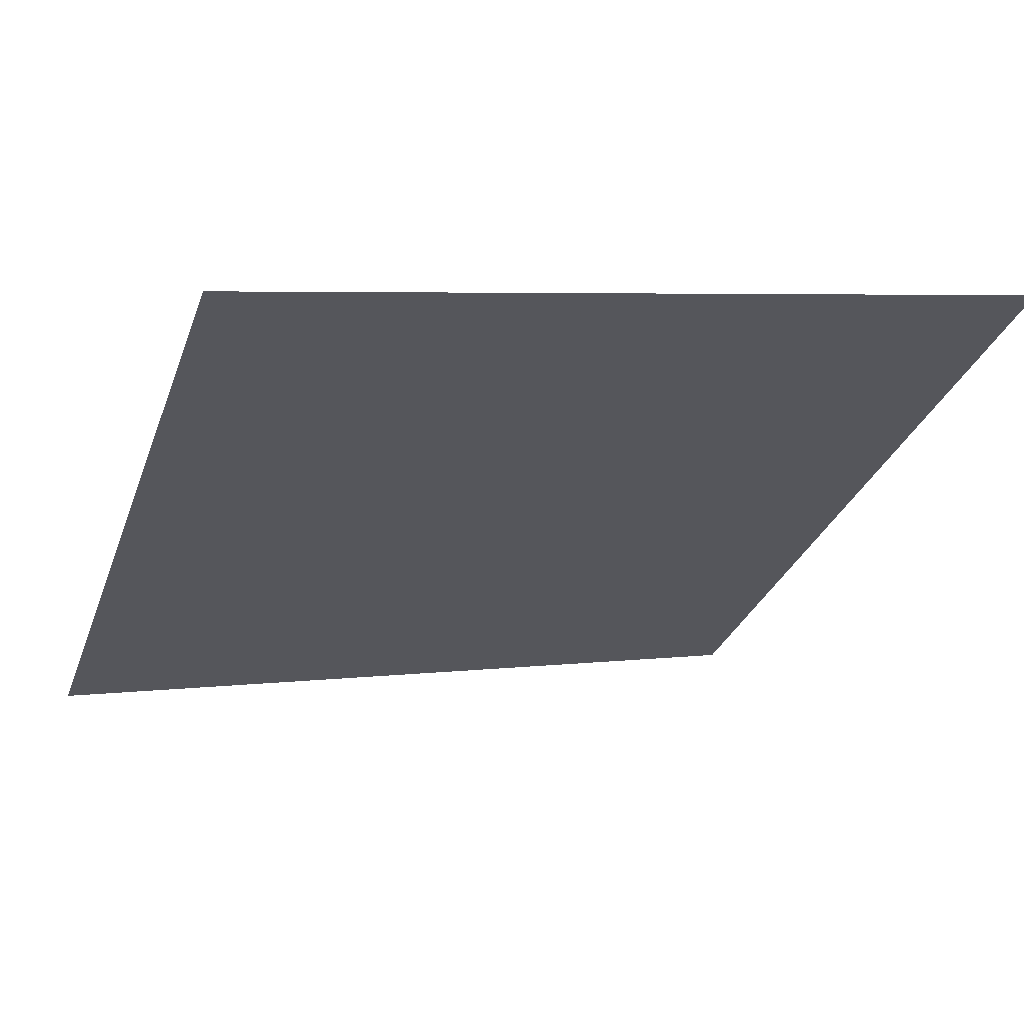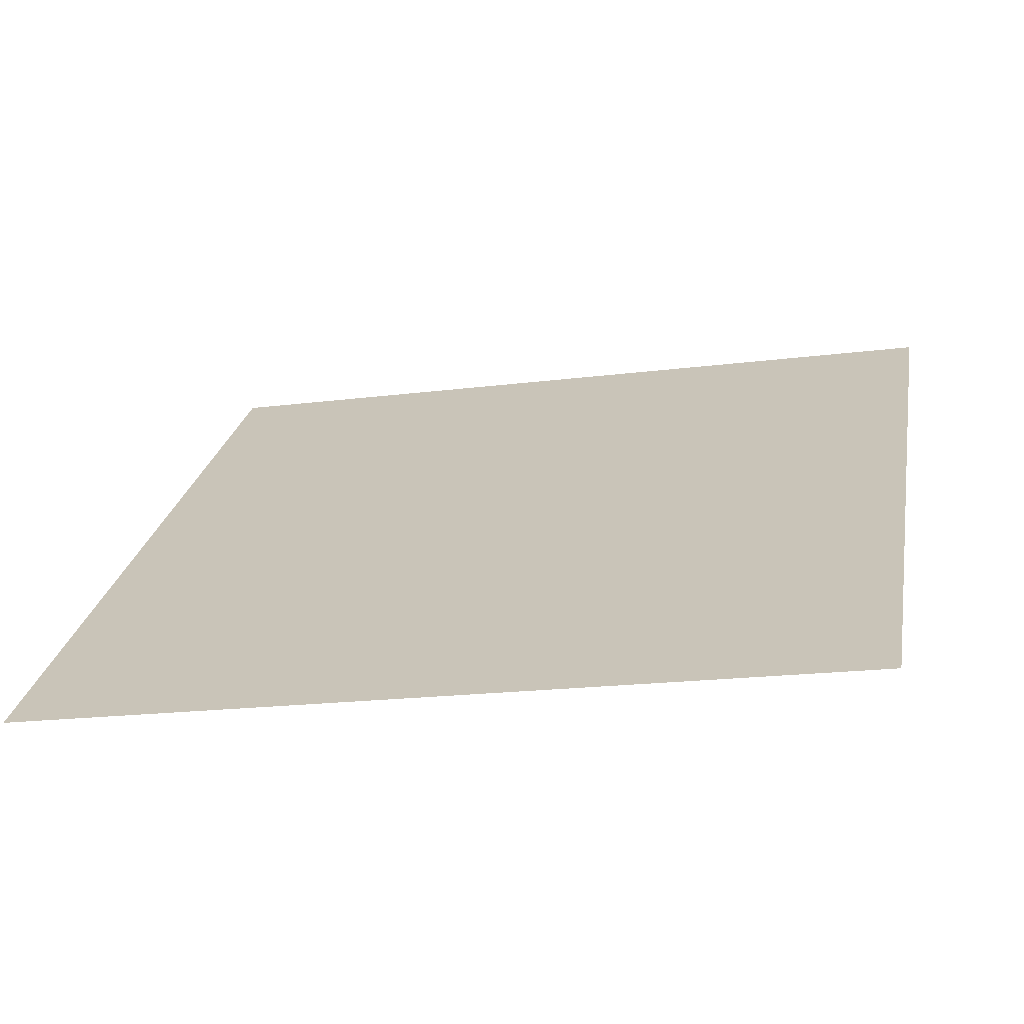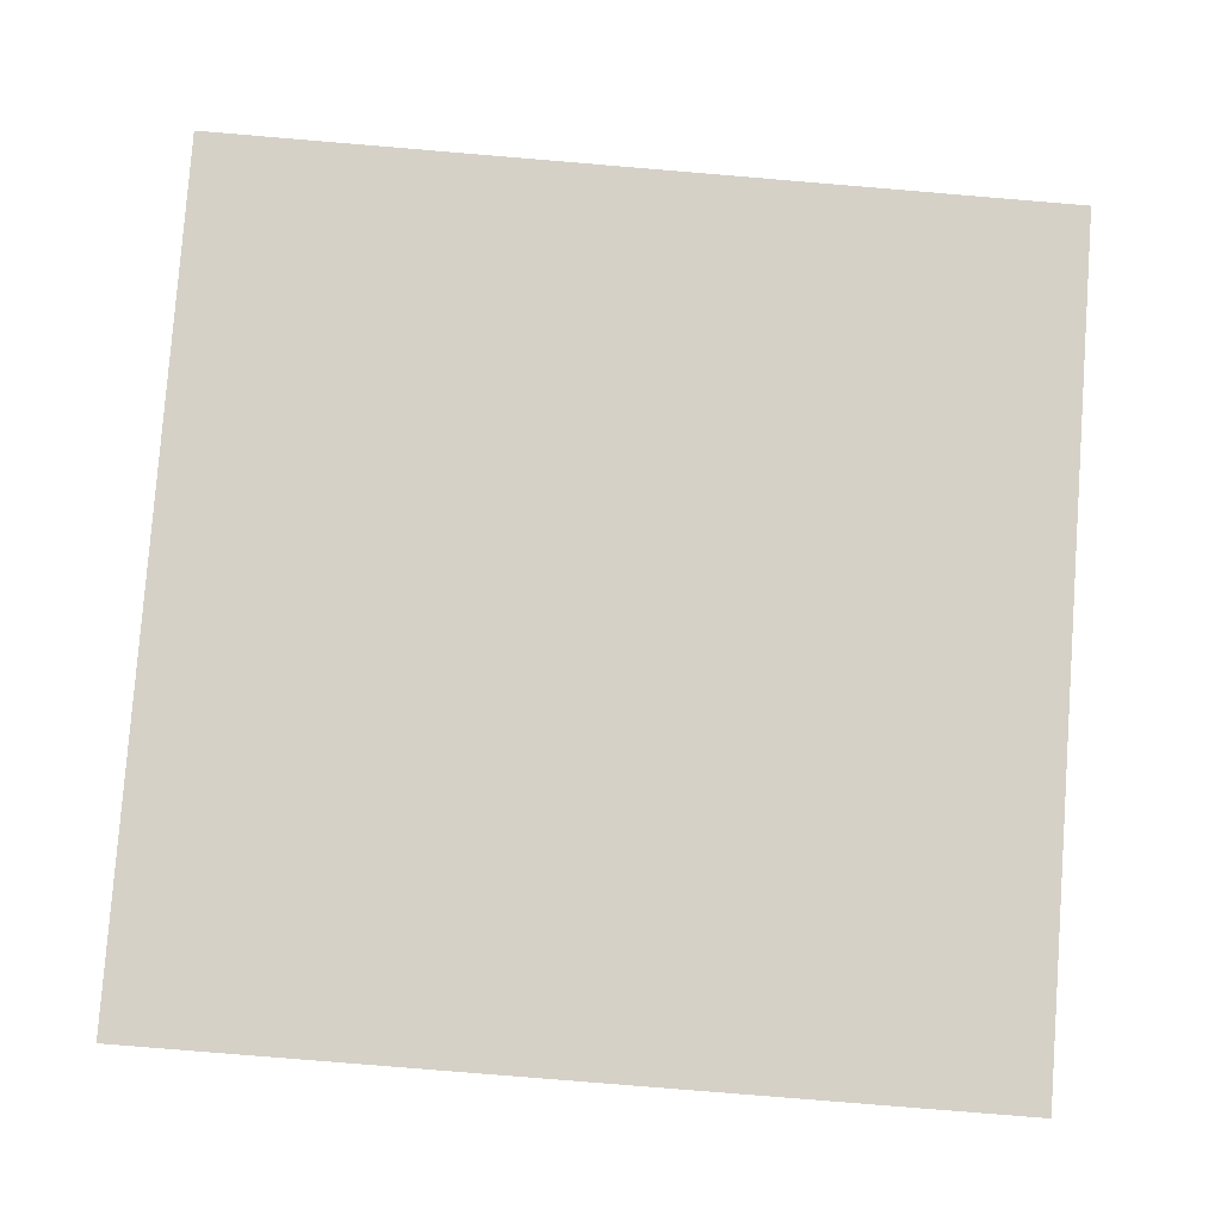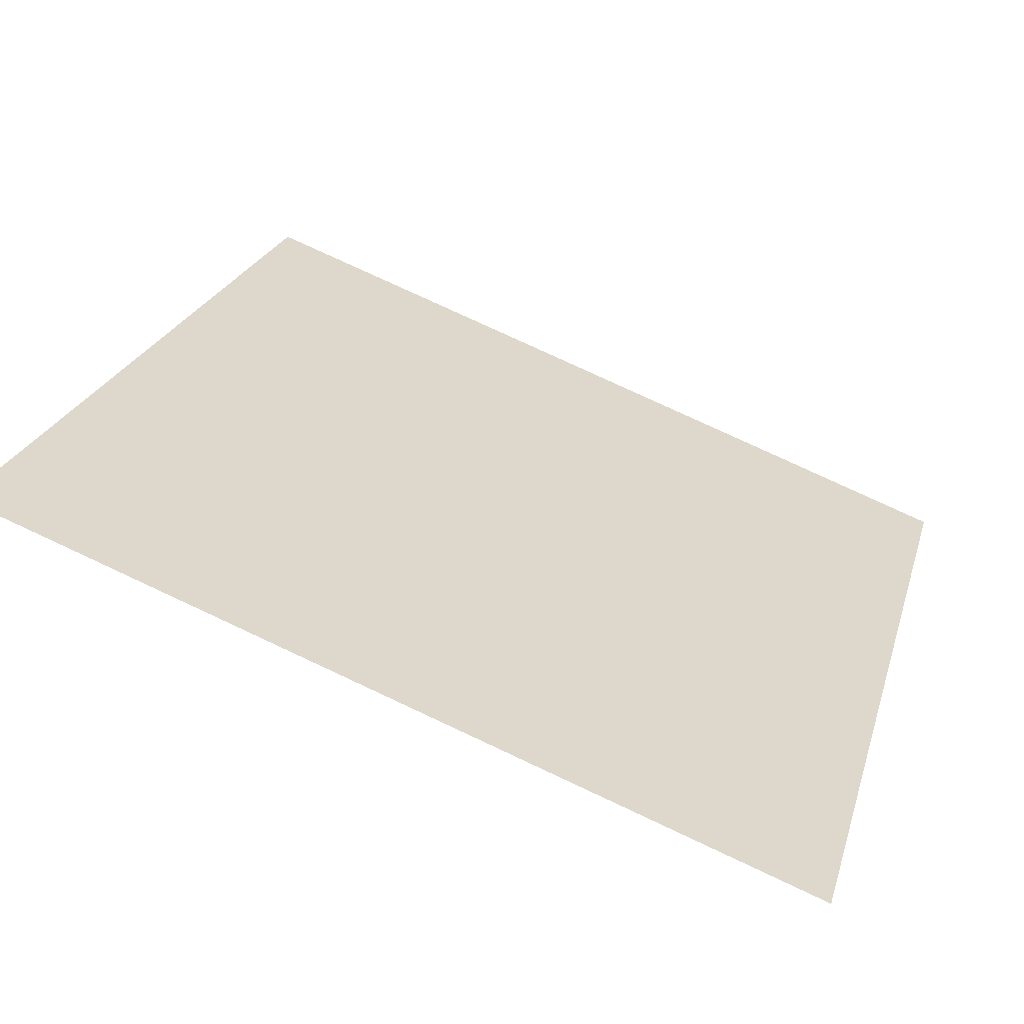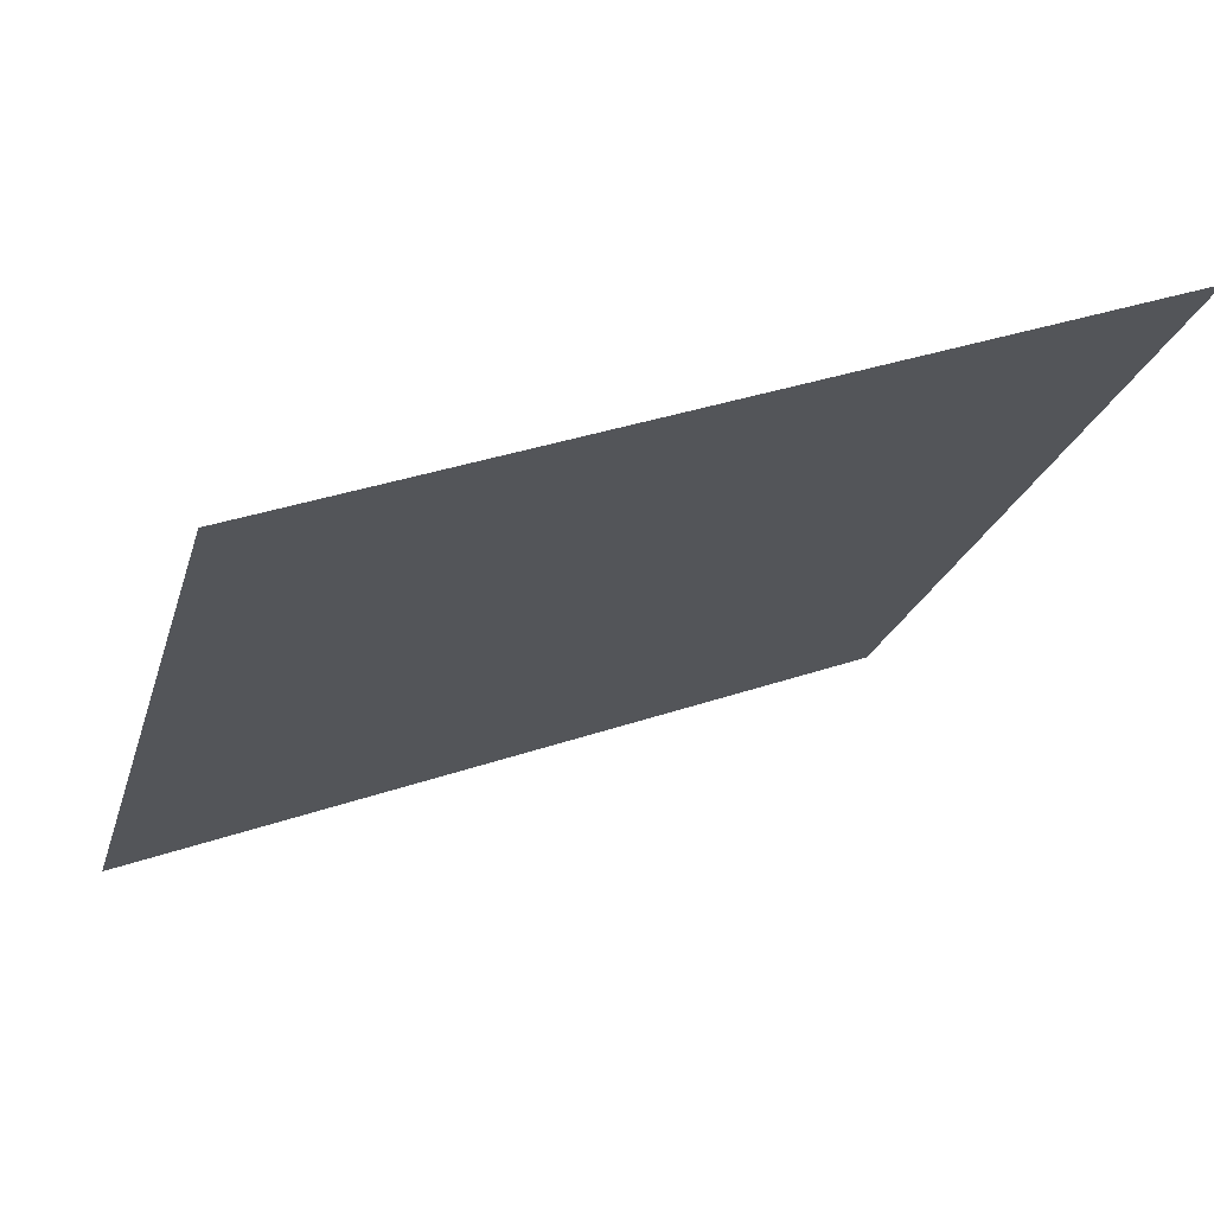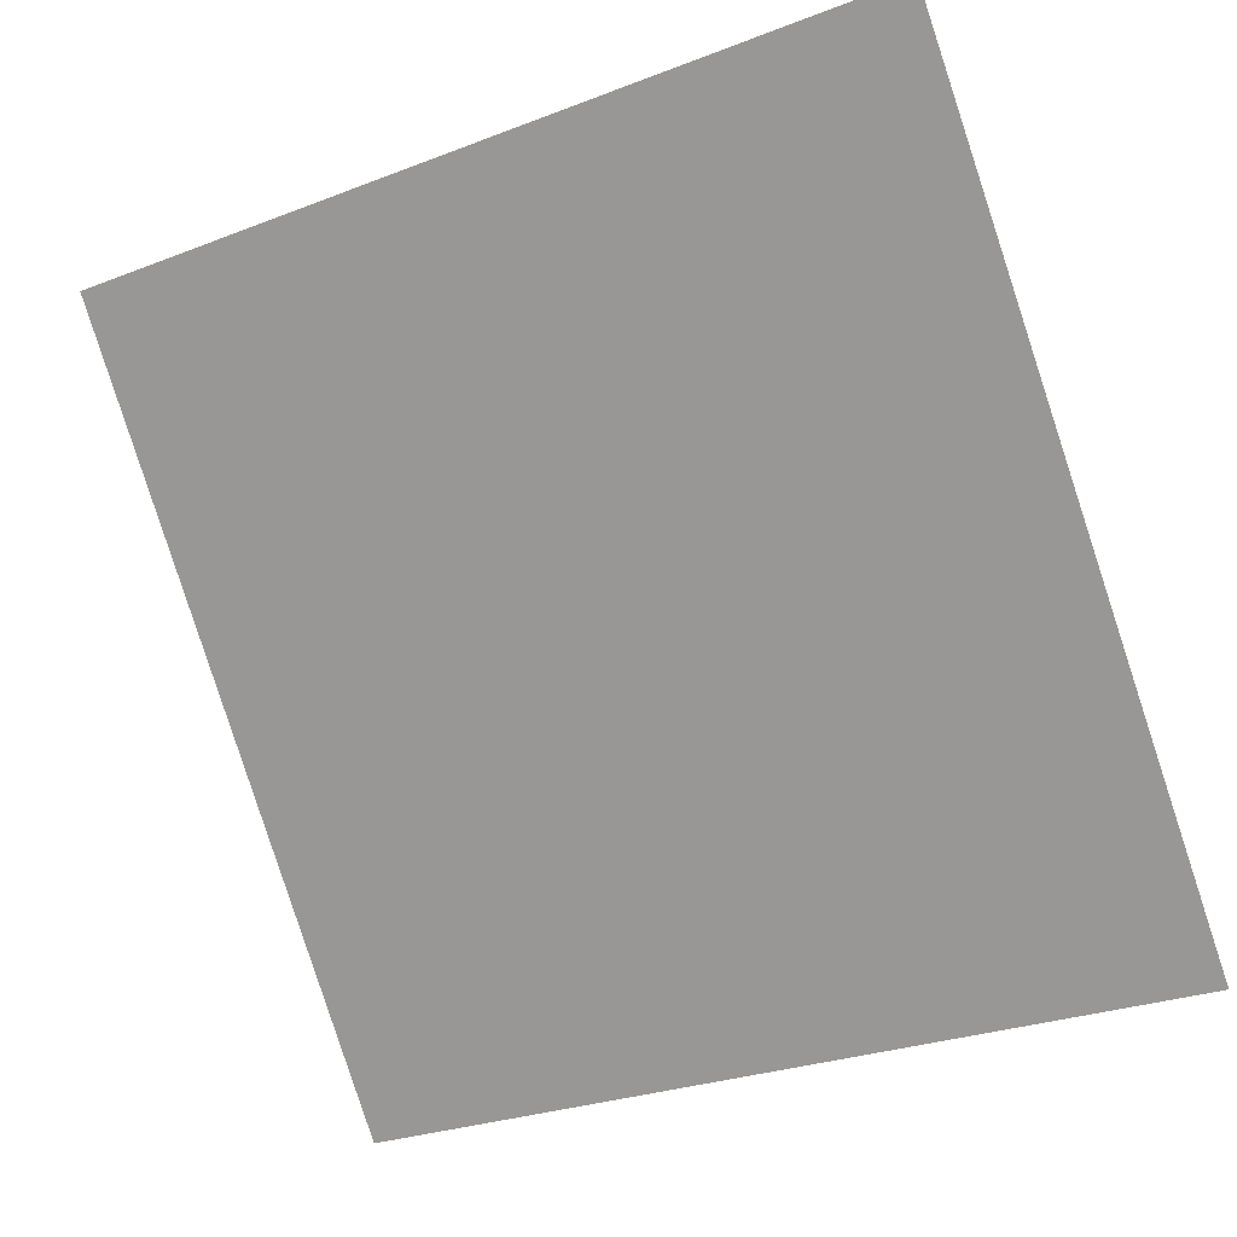
<metadata>
{"format":"obj","ext":"obj","renderer":"f3d","projection":"perspective","resolution":1024,"background":"white","views":[{"elev":8.8,"azim":-21.1,"up":"+Y"},{"elev":-13.6,"azim":-166.2,"up":"+Y"},{"elev":-63.1,"azim":-4.0,"up":"+Y"},{"elev":79.4,"azim":-156.4,"up":"+Z"},{"elev":33.5,"azim":153.9,"up":"+Z"},{"elev":-26.3,"azim":-150.6,"up":"+Z"}]}
</metadata>
<code>
v -0.09969 0.9574 0.7341
v -0.1062 0.9576 0.7341
v -0.1061 0.9615 0.7394
v -0.09957 0.9613 0.7393
f 4 3 2 1

</code>
